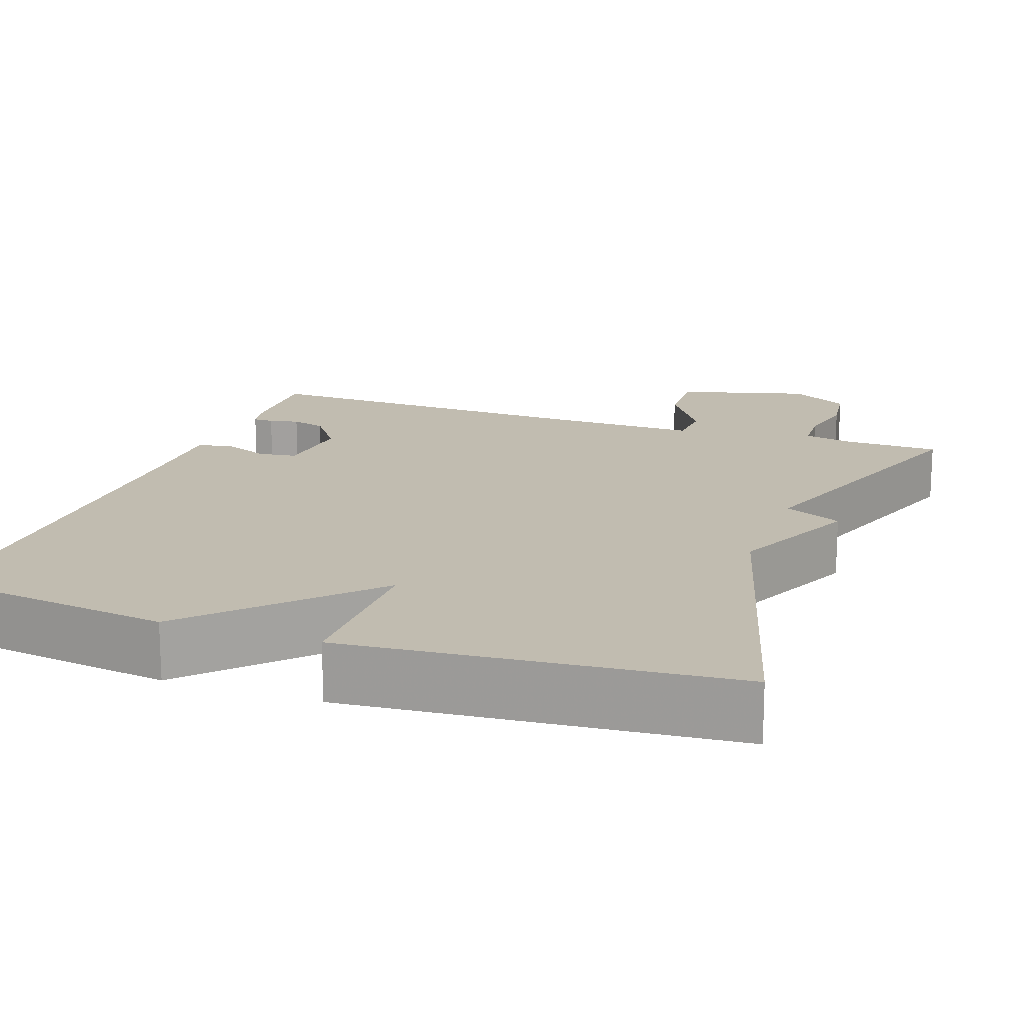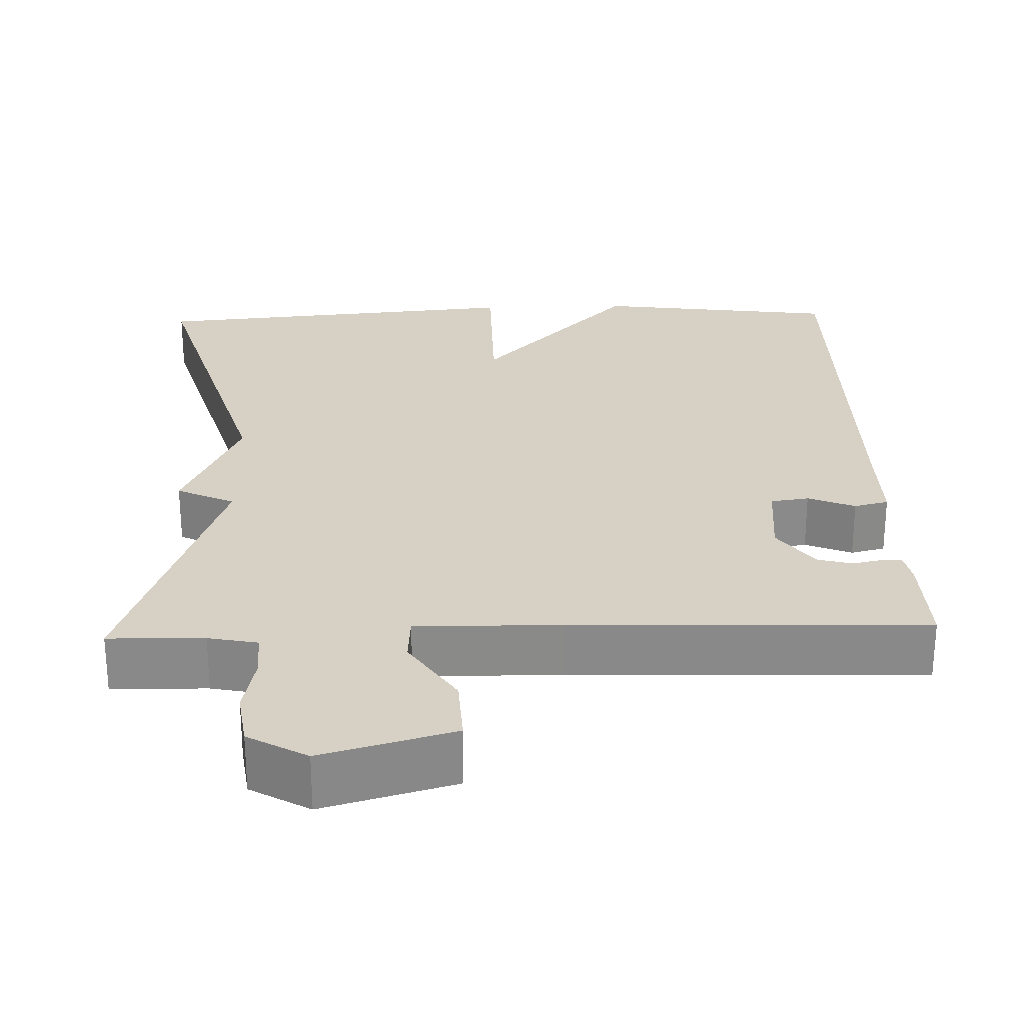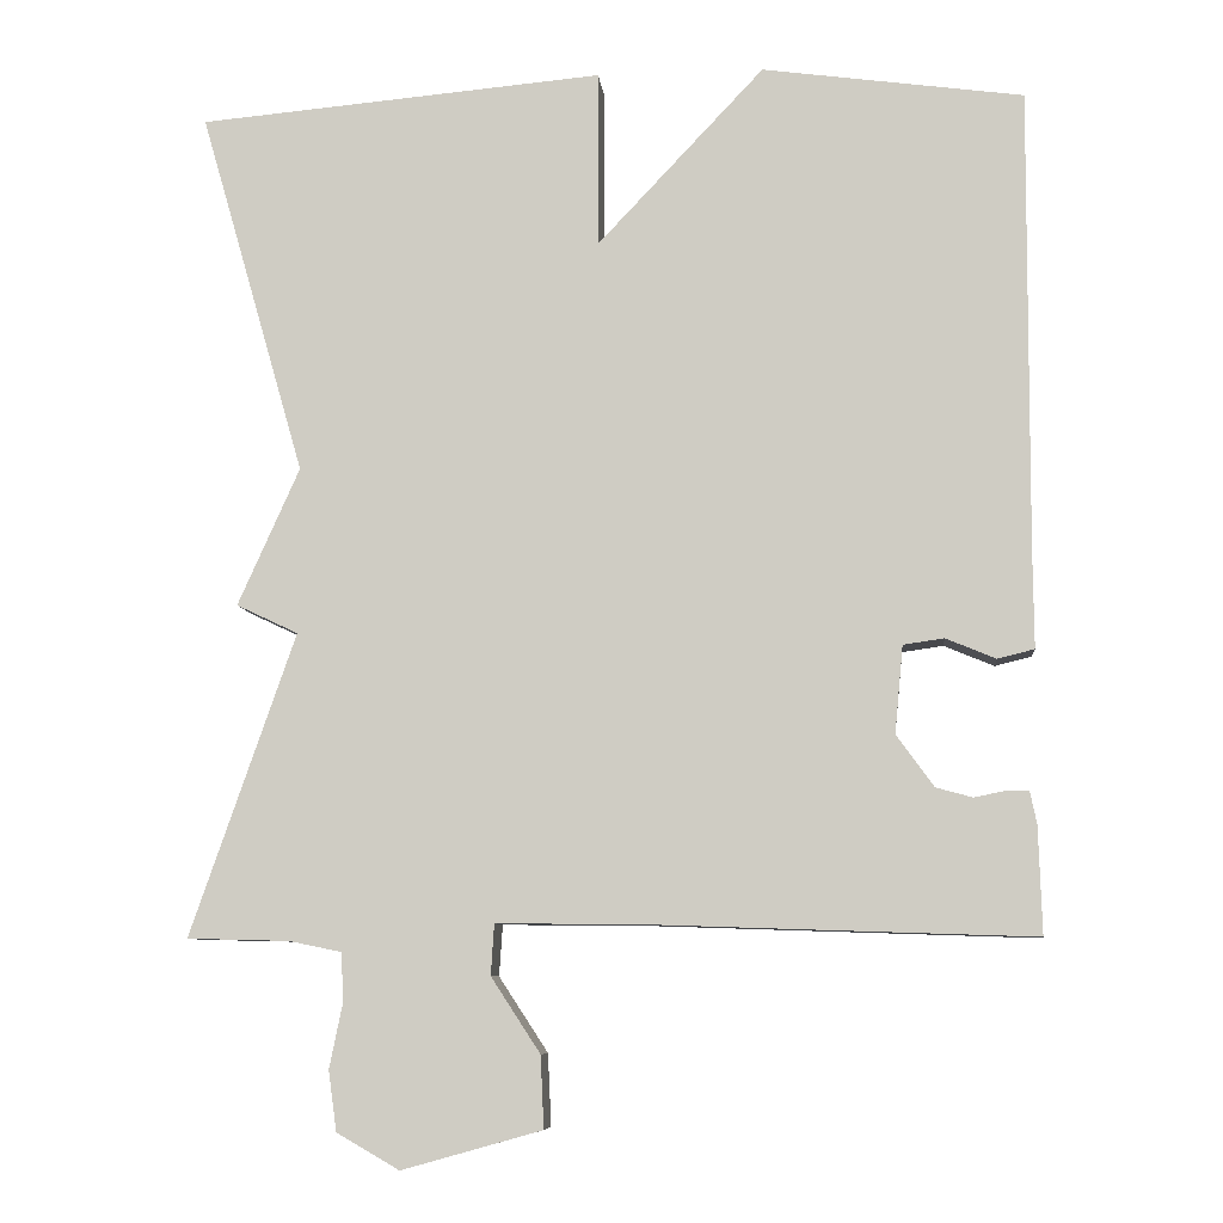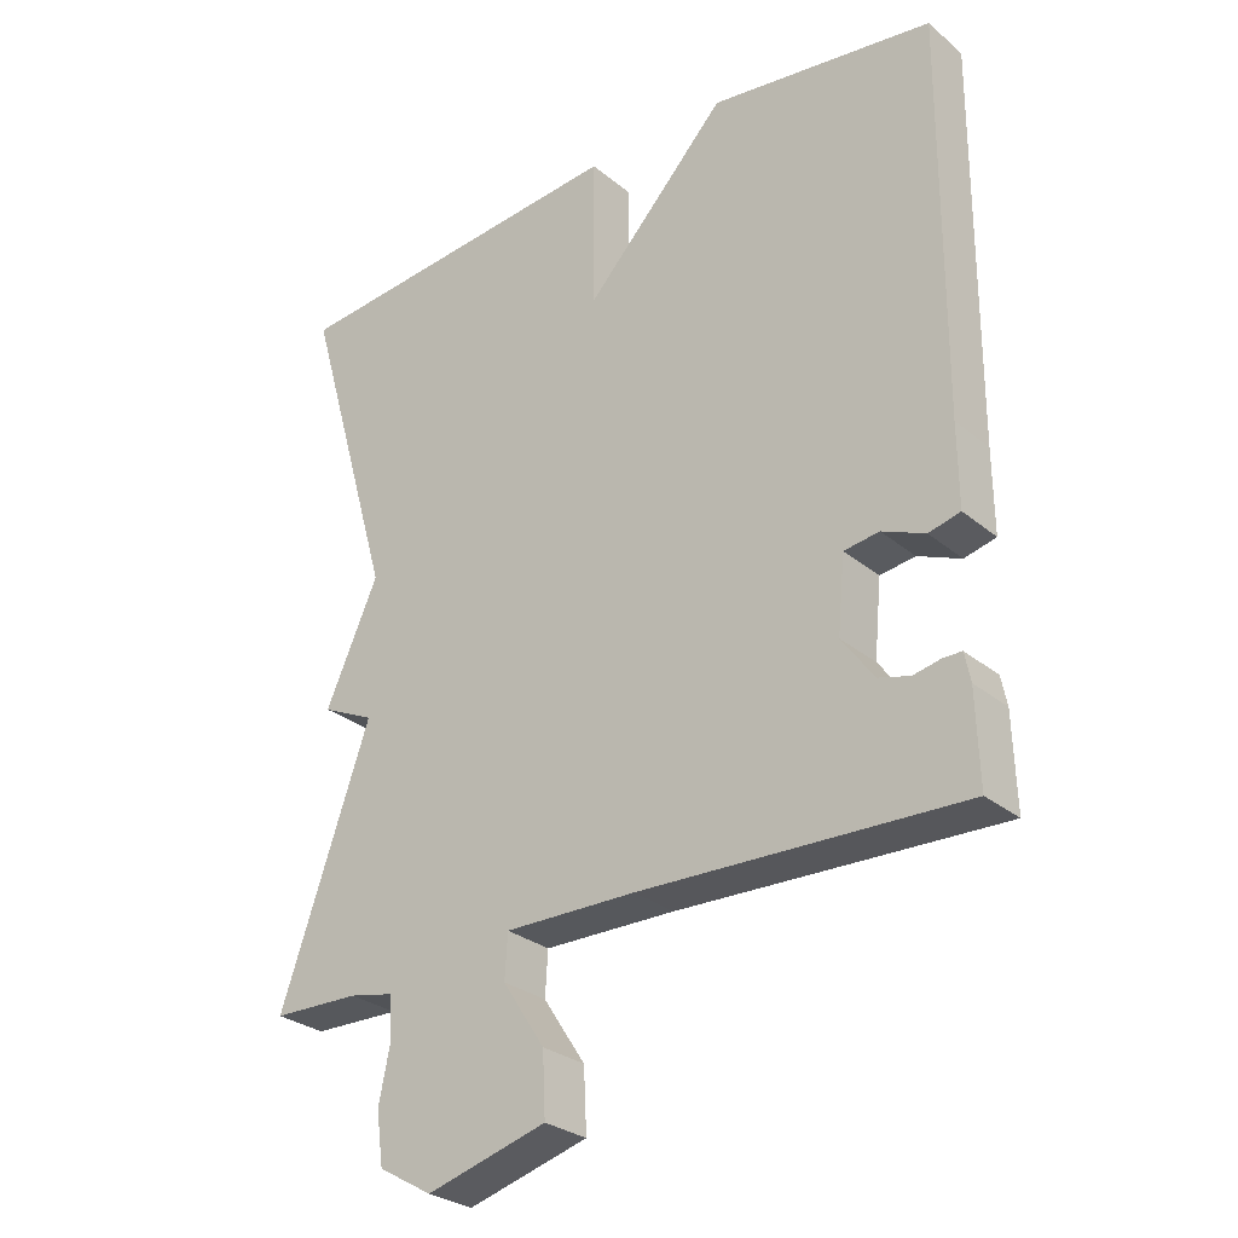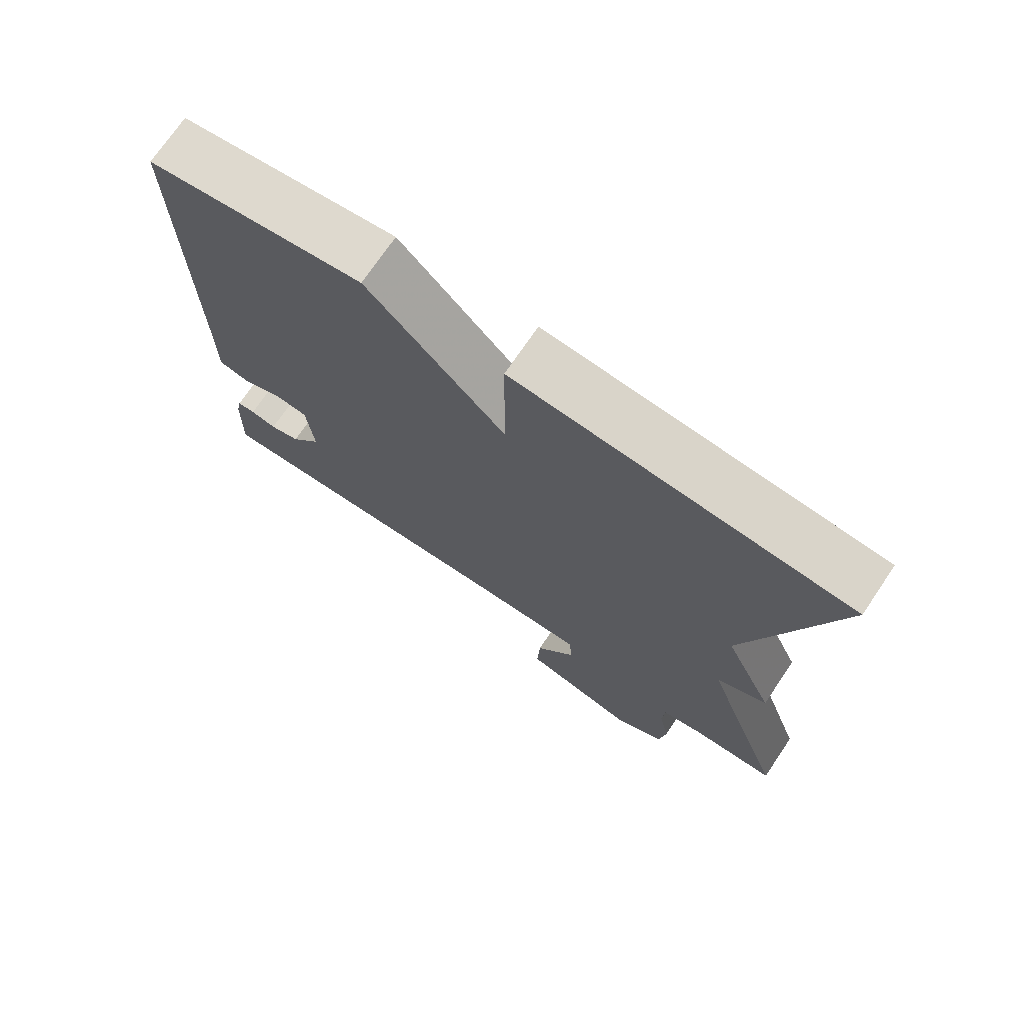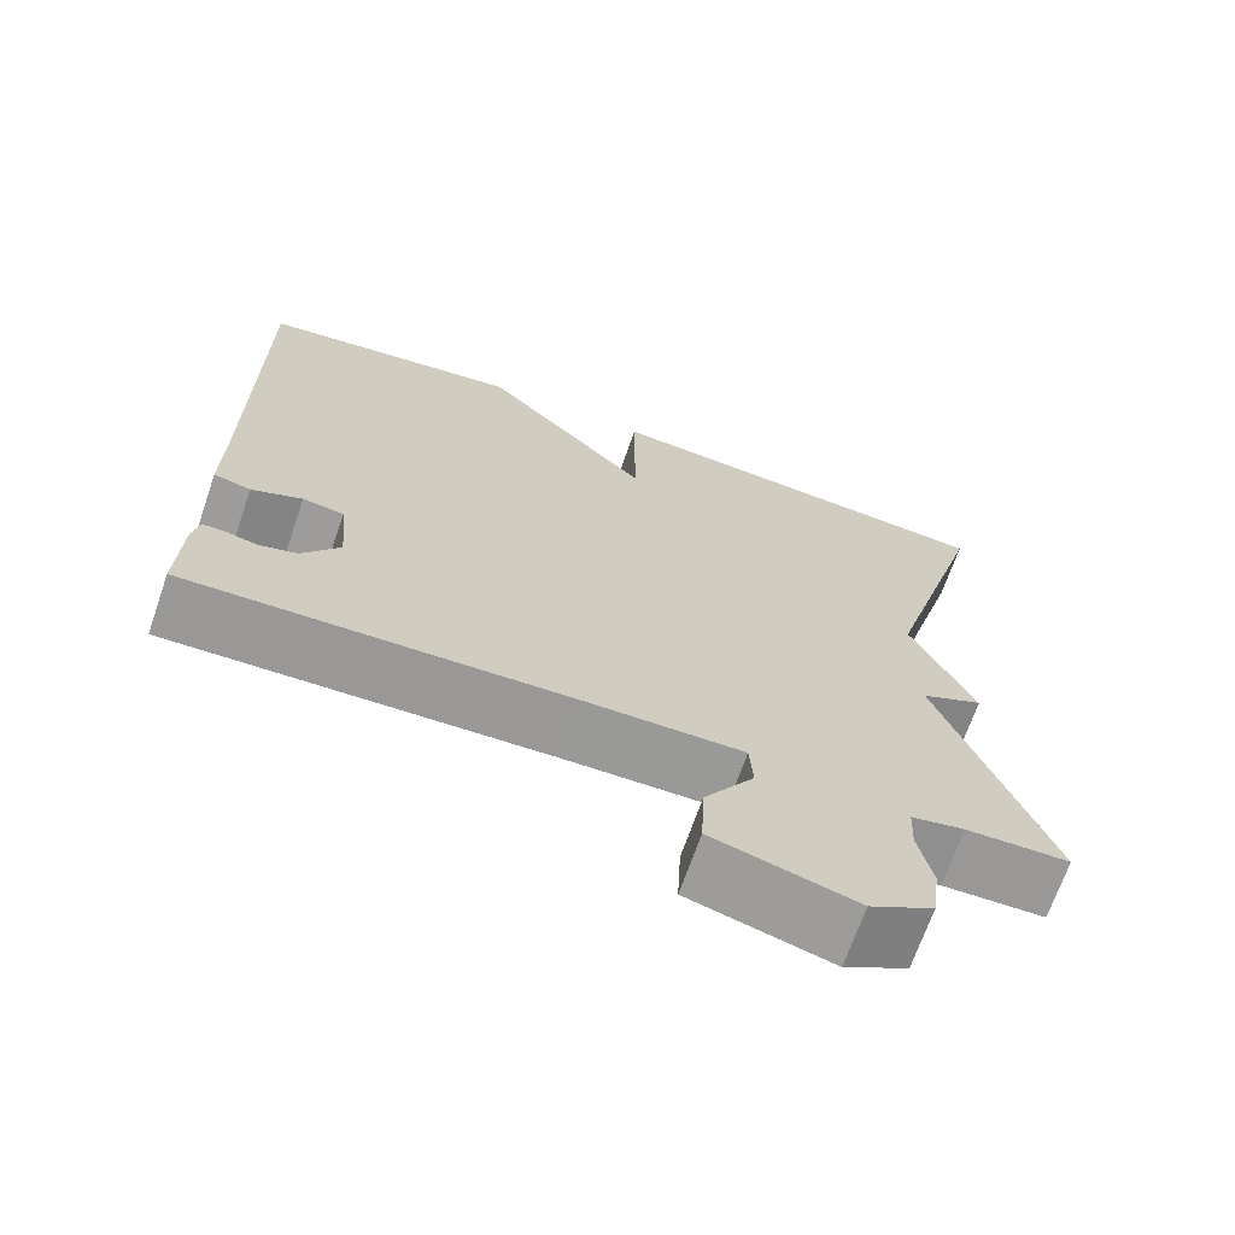
<metadata>
{"format":"obj","ext":"obj","renderer":"f3d","projection":"perspective","resolution":1024,"background":"white","views":[{"elev":16.5,"azim":19.7,"up":"+Y"},{"elev":26.8,"azim":178.1,"up":"+Y"},{"elev":-8.1,"azim":-174.3,"up":"+Z"},{"elev":-28.5,"azim":-140.7,"up":"+Z"},{"elev":72.9,"azim":34.1,"up":"+Z"},{"elev":-69.0,"azim":-19.1,"up":"+Z"}]}
</metadata>
<code>
v -0.5 0.07 0.5
v -0.187 0.07 0.543
v 0.013 0.07 0.331
v 0.013 0.07 0.543
v 0.5 0.07 0.5
v 0.374 0.07 0.062
v 0.448 0.07 -0.103
v 0.374 0.07 -0.138
v 0.5 0.07 -0.5
v 0.378 0.07 -0.503
v 0.315 0.07 -0.516
v 0.312 0.07 -0.574
v 0.328 0.07 -0.652
v 0.318 0.07 -0.724
v 0.243 0.07 -0.767
v 0.075 0.07 -0.72
v 0.079 0.07 -0.634
v 0.138 0.07 -0.544
v 0.134 0.07 -0.483
v -0.05 0.07 -0.485
v -0.5 0.07 -0.5
v -0.496 0.07 -0.372
v -0.488 0.07 -0.332
v -0.462 0.07 -0.332
v -0.424 0.07 -0.34
v -0.38 0.07 -0.328
v -0.335 0.07 -0.266
v -0.345 0.07 -0.161
v -0.394 0.07 -0.154
v -0.454 0.07 -0.179
v -0.498 0.07 -0.168
v -0.497 0.07 -0.054
v -0.5 0 0.5
v -0.187 0 0.543
v 0.013 0 0.331
v 0.013 0 0.543
v 0.5 0 0.5
v 0.374 0 0.062
v 0.448 0 -0.103
v 0.374 0 -0.138
v 0.5 0 -0.5
v 0.378 0 -0.503
v 0.315 0 -0.516
v 0.312 0 -0.574
v 0.328 0 -0.652
v 0.318 0 -0.724
v 0.243 0 -0.767
v 0.075 0 -0.72
v 0.079 0 -0.634
v 0.138 0 -0.544
v 0.134 0 -0.483
v -0.05 0 -0.485
v -0.5 0 -0.5
v -0.496 0 -0.372
v -0.488 0 -0.332
v -0.462 0 -0.332
v -0.424 0 -0.34
v -0.38 0 -0.328
v -0.335 0 -0.266
v -0.345 0 -0.161
v -0.394 0 -0.154
v -0.454 0 -0.179
v -0.498 0 -0.168
v -0.497 0 -0.054
f 29 30 31 32
f 1 2 3
f 32 1 3
f 29 32 3
f 28 29 3
f 27 28 3
f 23 24 25
f 22 23 25
f 21 22 25
f 20 21 25
f 19 20 25 26
f 16 17 18
f 15 16 18
f 14 15 18
f 13 14 18
f 12 13 18
f 11 12 18 19
f 19 26 27
f 11 19 27
f 10 11 27
f 6 7 8
f 3 4 5 6
f 3 6 8
f 9 10 27
f 8 9 27
f 3 8 27
f 64 63 62 61
f 35 34 33
f 35 33 64
f 35 64 61
f 35 61 60
f 35 60 59
f 57 56 55
f 57 55 54
f 57 54 53
f 57 53 52
f 58 57 52 51
f 50 49 48
f 50 48 47
f 50 47 46
f 50 46 45
f 50 45 44
f 51 50 44 43
f 59 58 51
f 59 51 43
f 59 43 42
f 40 39 38
f 38 37 36 35
f 40 38 35
f 59 42 41
f 59 41 40
f 59 40 35
f 1 33 34 2
f 2 34 35 3
f 3 35 36 4
f 4 36 37 5
f 5 37 38 6
f 6 38 39 7
f 7 39 40 8
f 8 40 41 9
f 9 41 42 10
f 10 42 43 11
f 11 43 44 12
f 12 44 45 13
f 13 45 46 14
f 14 46 47 15
f 15 47 48 16
f 16 48 49 17
f 17 49 50 18
f 18 50 51 19
f 19 51 52 20
f 20 52 53 21
f 21 53 54 22
f 22 54 55 23
f 23 55 56 24
f 24 56 57 25
f 25 57 58 26
f 26 58 59 27
f 27 59 60 28
f 28 60 61 29
f 29 61 62 30
f 30 62 63 31
f 31 63 64 32
f 32 64 33 1

</code>
